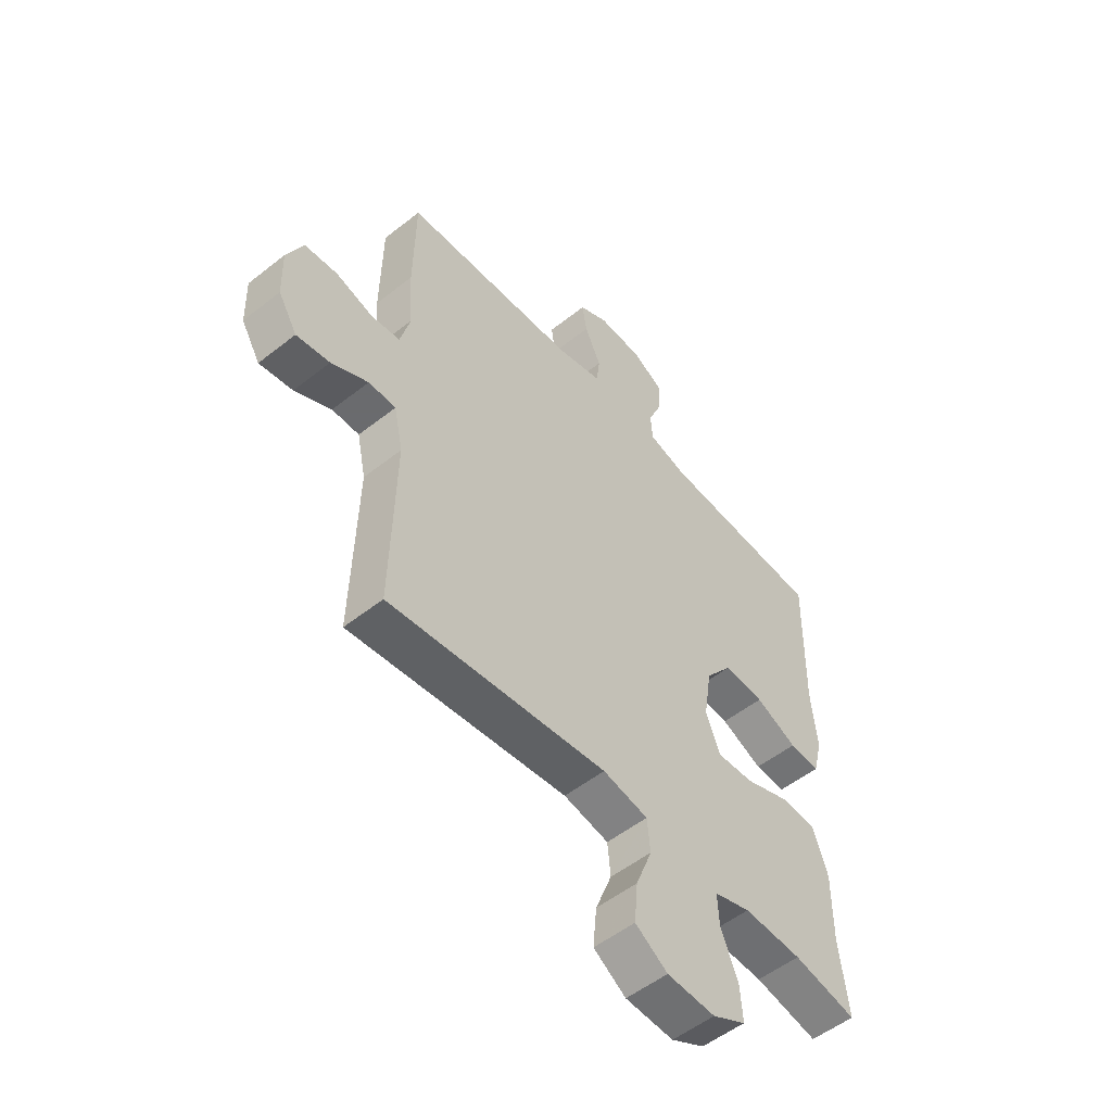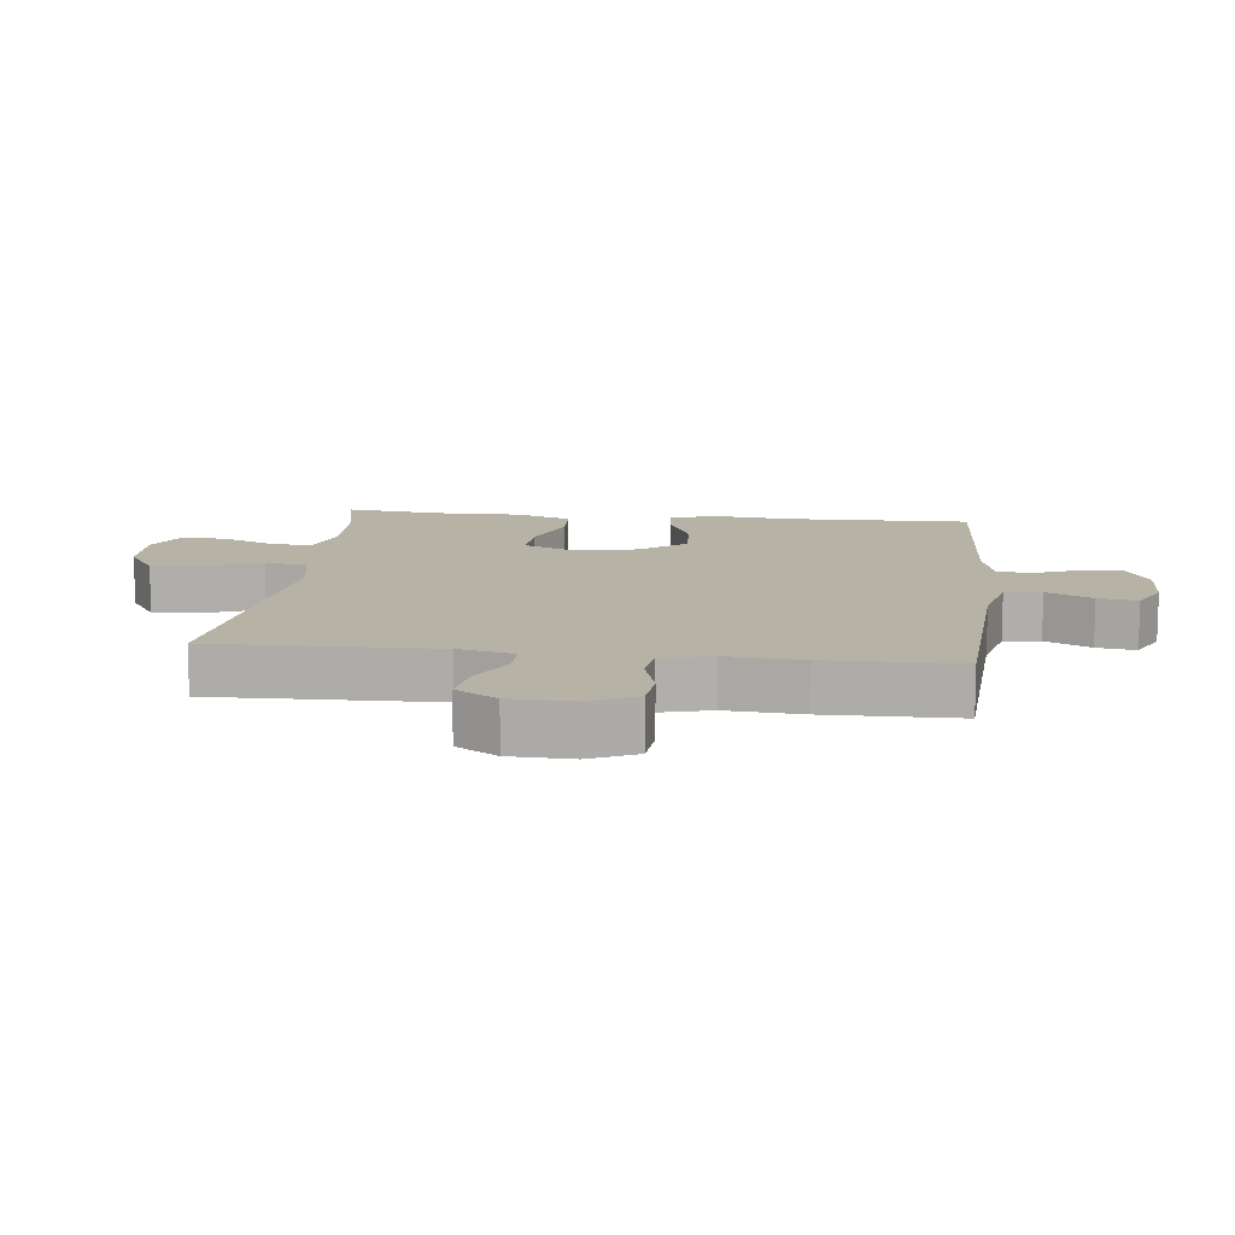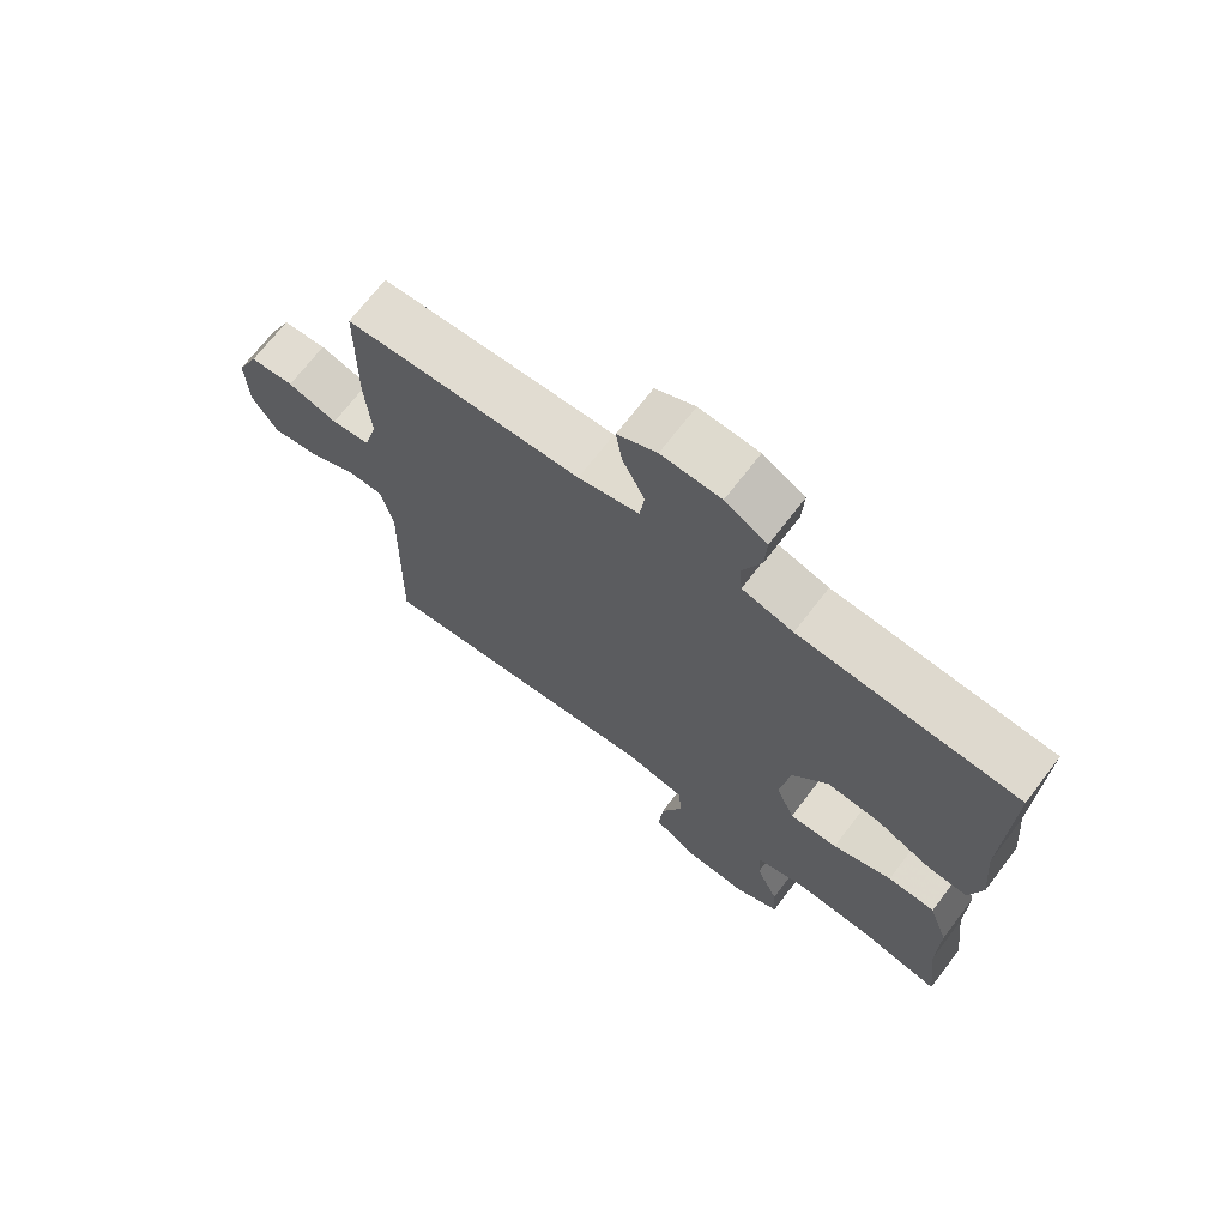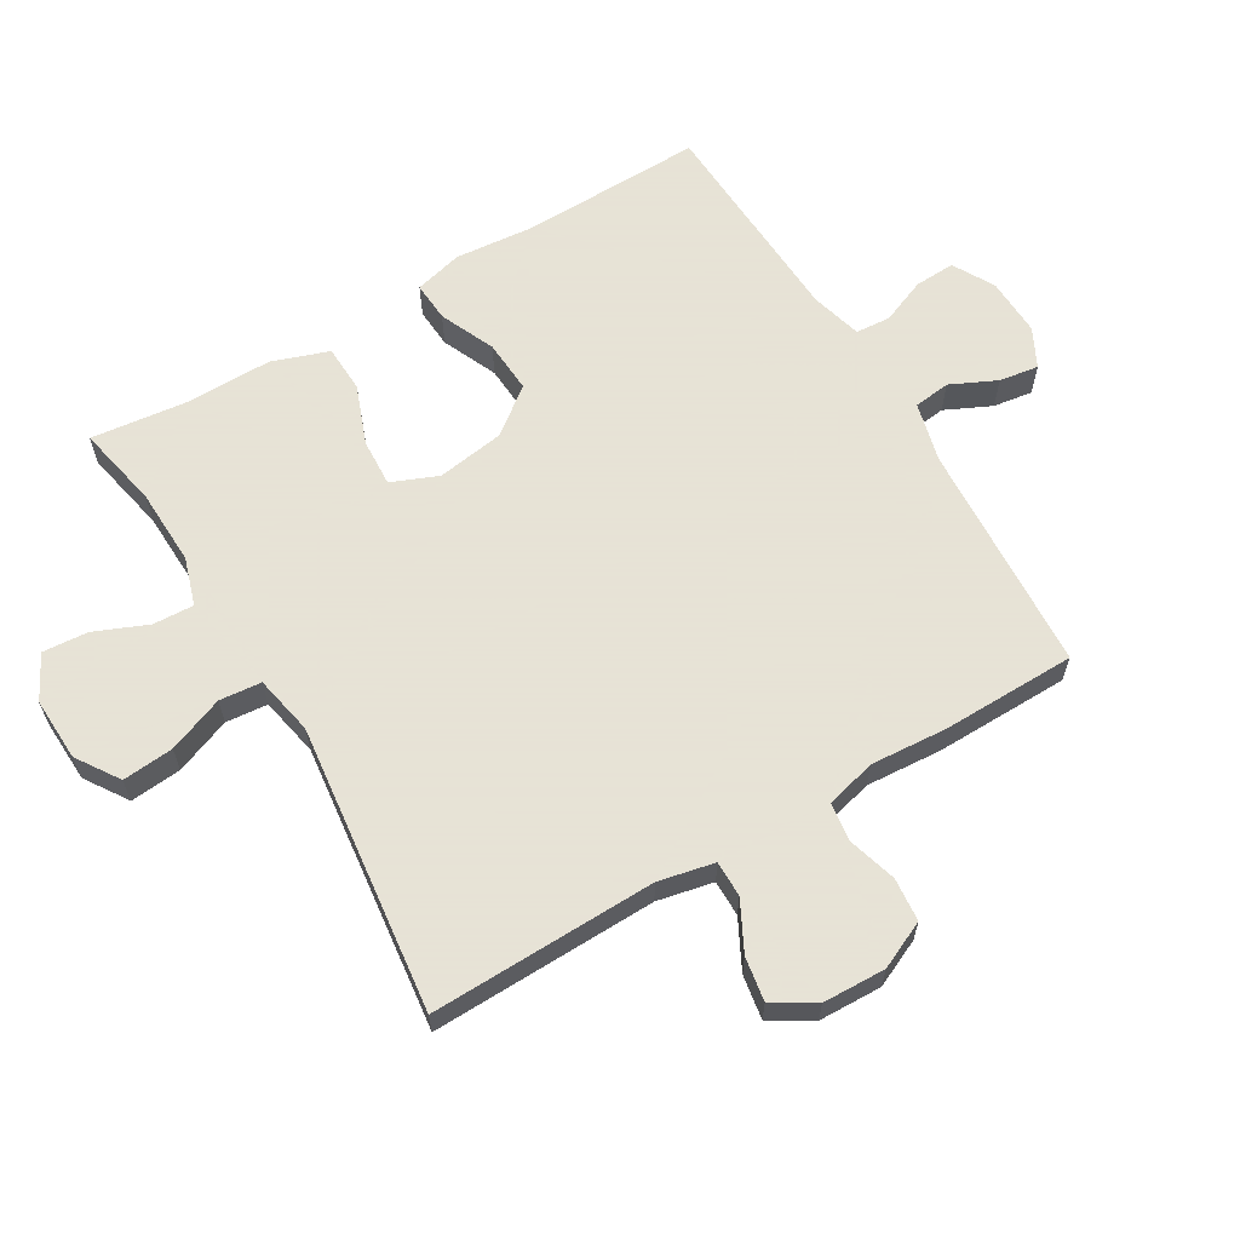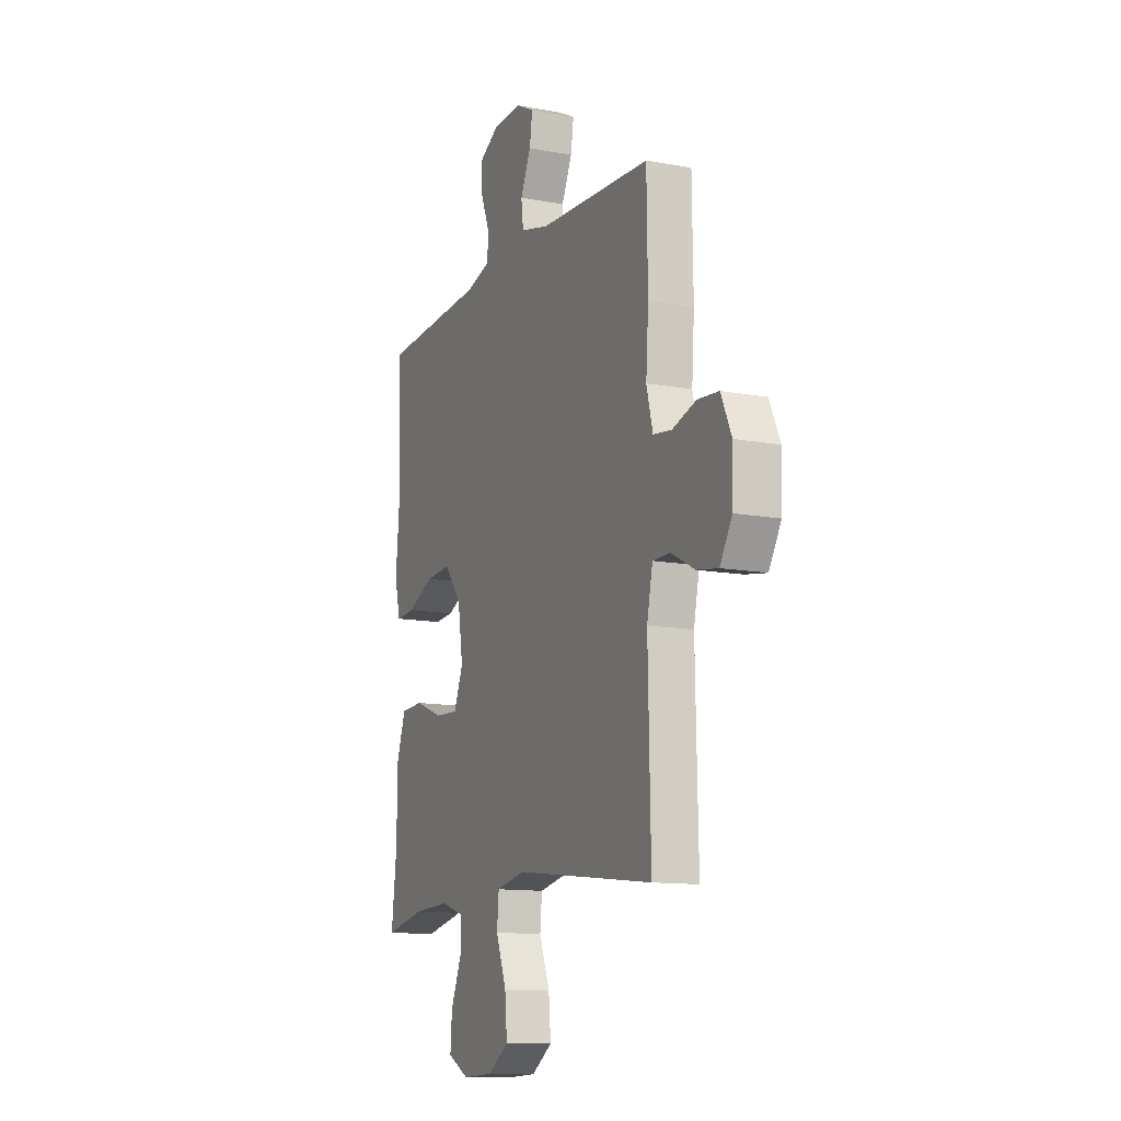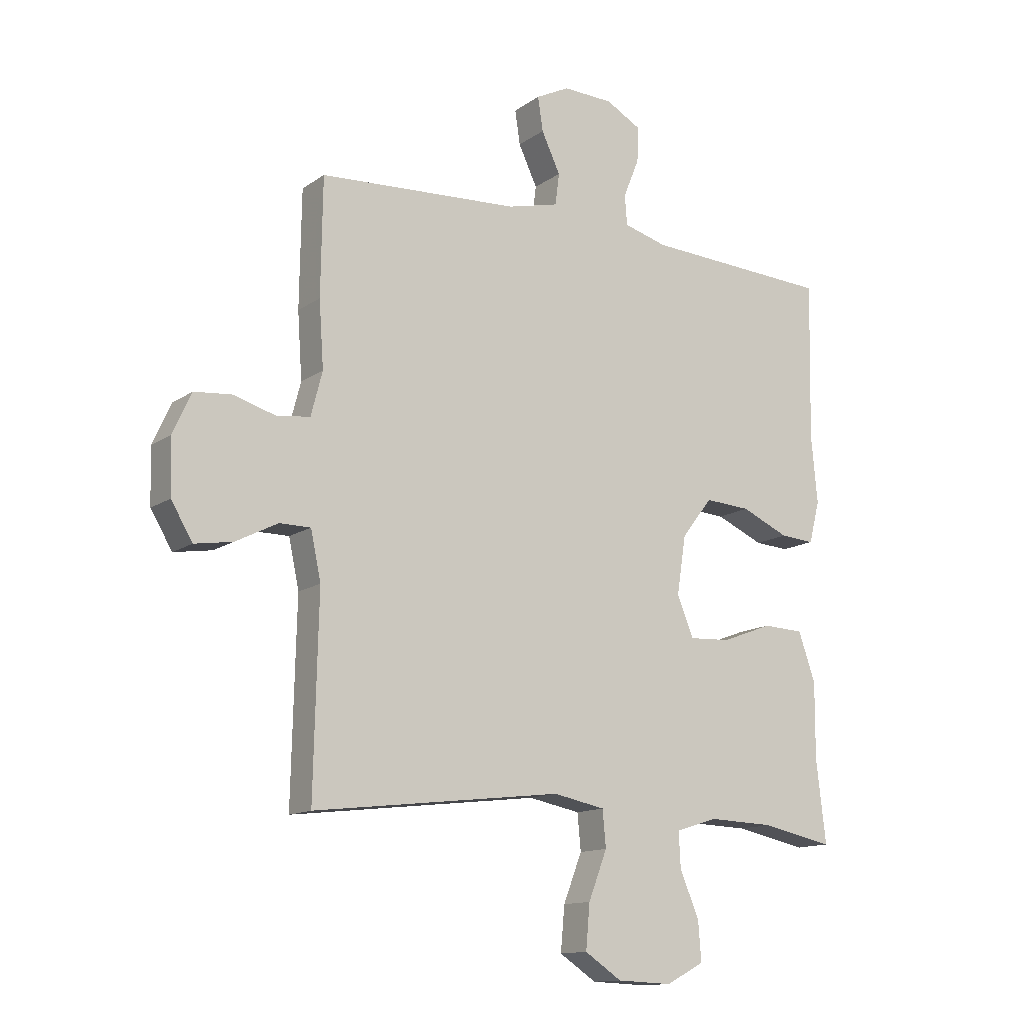
<metadata>
{"format":"obj","ext":"obj","renderer":"f3d","projection":"perspective","resolution":1024,"background":"white","views":[{"elev":-53.3,"azim":-49.8,"up":"+Z"},{"elev":12.2,"azim":-83.5,"up":"+Y"},{"elev":70.3,"azim":37.5,"up":"+Z"},{"elev":62.8,"azim":-120.7,"up":"+Y"},{"elev":-12.4,"azim":-113.5,"up":"+Z"},{"elev":-13.3,"azim":-33.5,"up":"+Z"}]}
</metadata>
<code>
v -0.5 0.07 0.5
v -0.147 0.07 0.521
v -0.056 0.07 0.544
v -0.049 0.07 0.6
v -0.082 0.07 0.67
v -0.091 0.07 0.73
v -0.032 0.07 0.76
v 0.057 0.07 0.757
v 0.12 0.07 0.722
v 0.117 0.07 0.66
v 0.089 0.07 0.591
v 0.093 0.07 0.538
v 0.17 0.07 0.517
v 0.5 0.07 0.5
v 0.494 0.07 0.222
v 0.505 0.07 0.102
v 0.486 0.07 0.028
v 0.425 0.07 0.032
v 0.341 0.07 0.069
v 0.26 0.07 0.074
v 0.206 0.07 0.004
v 0.19 0.07 -0.099
v 0.219 0.07 -0.17
v 0.292 0.07 -0.166
v 0.382 0.07 -0.132
v 0.454 0.07 -0.135
v 0.484 0.07 -0.221
v 0.483 0.07 -0.354
v 0.5 0.07 -0.5
v 0.373 0.07 -0.474
v 0.256 0.07 -0.47
v 0.183 0.07 -0.493
v 0.186 0.07 -0.555
v 0.22 0.07 -0.636
v 0.225 0.07 -0.705
v 0.158 0.07 -0.74
v 0.061 0.07 -0.736
v -0.004 0.07 -0.693
v 0.003 0.07 -0.615
v 0.036 0.07 -0.53
v 0.03 0.07 -0.466
v -0.061 0.07 -0.448
v -0.5 0.07 -0.5
v -0.492 0.07 -0.157
v -0.51 0.07 -0.072
v -0.565 0.07 -0.072
v -0.639 0.07 -0.11
v -0.706 0.07 -0.121
v -0.744 0.07 -0.058
v -0.747 0.07 0.038
v -0.714 0.07 0.11
v -0.648 0.07 0.116
v -0.573 0.07 0.094
v -0.515 0.07 0.102
v -0.495 0.07 0.179
v -0.503 0.07 0.295
v -0.5 0 0.5
v -0.147 0 0.521
v -0.056 0 0.544
v -0.049 0 0.6
v -0.082 0 0.67
v -0.091 0 0.73
v -0.032 0 0.76
v 0.057 0 0.757
v 0.12 0 0.722
v 0.117 0 0.66
v 0.089 0 0.591
v 0.093 0 0.538
v 0.17 0 0.517
v 0.5 0 0.5
v 0.494 0 0.222
v 0.505 0 0.102
v 0.486 0 0.028
v 0.425 0 0.032
v 0.341 0 0.069
v 0.26 0 0.074
v 0.206 0 0.004
v 0.19 0 -0.099
v 0.219 0 -0.17
v 0.292 0 -0.166
v 0.382 0 -0.132
v 0.454 0 -0.135
v 0.484 0 -0.221
v 0.483 0 -0.354
v 0.5 0 -0.5
v 0.373 0 -0.474
v 0.256 0 -0.47
v 0.183 0 -0.493
v 0.186 0 -0.555
v 0.22 0 -0.636
v 0.225 0 -0.705
v 0.158 0 -0.74
v 0.061 0 -0.736
v -0.004 0 -0.693
v 0.003 0 -0.615
v 0.036 0 -0.53
v 0.03 0 -0.466
v -0.061 0 -0.448
v -0.5 0 -0.5
v -0.492 0 -0.157
v -0.51 0 -0.072
v -0.565 0 -0.072
v -0.639 0 -0.11
v -0.706 0 -0.121
v -0.744 0 -0.058
v -0.747 0 0.038
v -0.714 0 0.11
v -0.648 0 0.116
v -0.573 0 0.094
v -0.515 0 0.102
v -0.495 0 0.179
v -0.503 0 0.295
f 55 56 1 2
f 54 55 2 3
f 50 51 52 53
f 50 53 54
f 49 50 54
f 46 47 48 49
f 45 46 49 54
f 44 45 54 3
f 42 43 44 3
f 37 38 39 40
f 37 40 41
f 36 37 41
f 33 34 35 36
f 32 33 36 41
f 31 32 41 42
f 28 29 30
f 24 25 26 27
f 23 24 27 28
f 16 17 18 19
f 15 16 19 20
f 13 14 15 20
f 12 13 20 21
f 8 9 10 11
f 8 11 12
f 7 8 12
f 4 5 6 7
f 4 7 12 21
f 23 28 30 31
f 22 23 31 42
f 21 22 42
f 3 4 21 42
f 58 57 112 111
f 59 58 111 110
f 109 108 107 106
f 110 109 106
f 110 106 105
f 105 104 103 102
f 110 105 102 101
f 59 110 101 100
f 59 100 99 98
f 96 95 94 93
f 97 96 93
f 97 93 92
f 92 91 90 89
f 97 92 89 88
f 98 97 88 87
f 86 85 84
f 83 82 81 80
f 84 83 80 79
f 75 74 73 72
f 76 75 72 71
f 76 71 70 69
f 77 76 69 68
f 67 66 65 64
f 68 67 64
f 68 64 63
f 63 62 61 60
f 77 68 63 60
f 87 86 84 79
f 98 87 79 78
f 98 78 77
f 98 77 60 59
f 1 57 58 2
f 2 58 59 3
f 3 59 60 4
f 4 60 61 5
f 5 61 62 6
f 6 62 63 7
f 7 63 64 8
f 8 64 65 9
f 9 65 66 10
f 10 66 67 11
f 11 67 68 12
f 12 68 69 13
f 13 69 70 14
f 14 70 71 15
f 15 71 72 16
f 16 72 73 17
f 17 73 74 18
f 18 74 75 19
f 19 75 76 20
f 20 76 77 21
f 21 77 78 22
f 22 78 79 23
f 23 79 80 24
f 24 80 81 25
f 25 81 82 26
f 26 82 83 27
f 27 83 84 28
f 28 84 85 29
f 29 85 86 30
f 30 86 87 31
f 31 87 88 32
f 32 88 89 33
f 33 89 90 34
f 34 90 91 35
f 35 91 92 36
f 36 92 93 37
f 37 93 94 38
f 38 94 95 39
f 39 95 96 40
f 40 96 97 41
f 41 97 98 42
f 42 98 99 43
f 43 99 100 44
f 44 100 101 45
f 45 101 102 46
f 46 102 103 47
f 47 103 104 48
f 48 104 105 49
f 49 105 106 50
f 50 106 107 51
f 51 107 108 52
f 52 108 109 53
f 53 109 110 54
f 54 110 111 55
f 55 111 112 56
f 56 112 57 1

</code>
